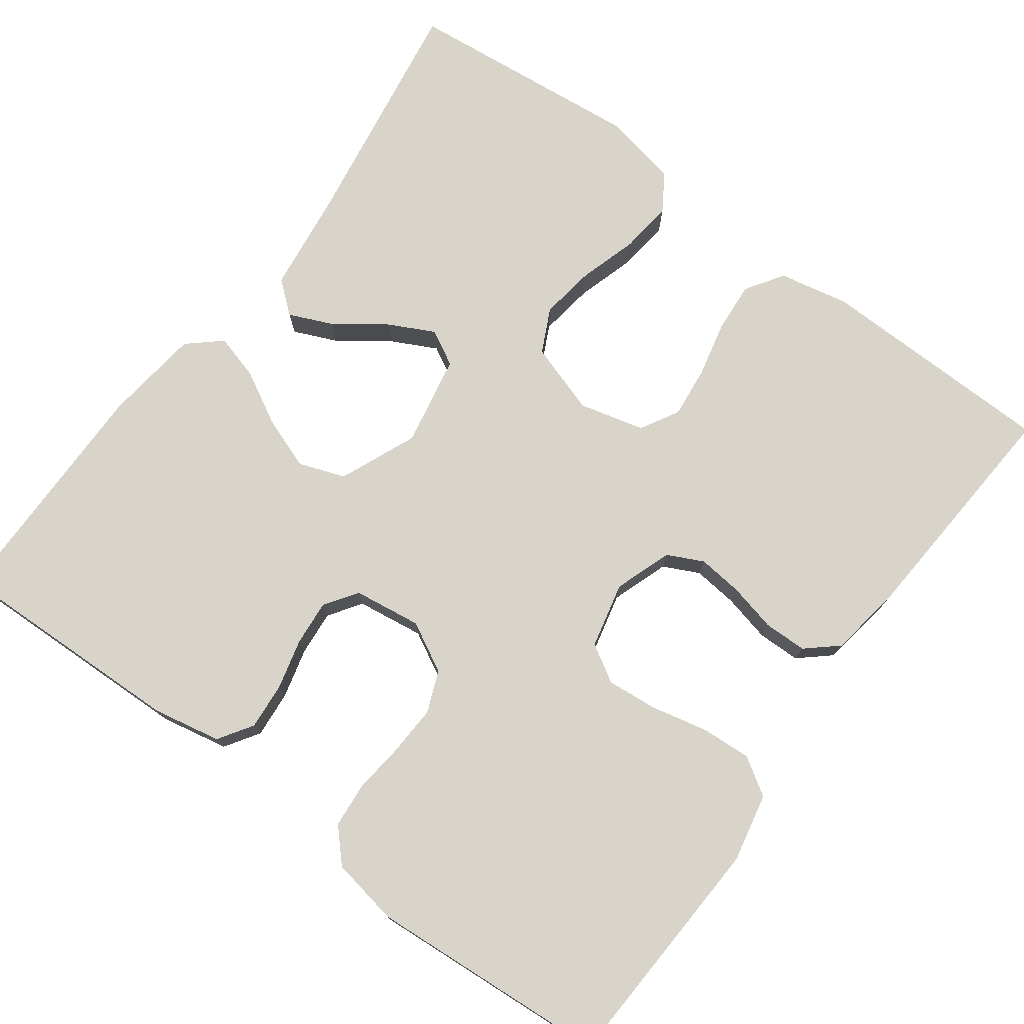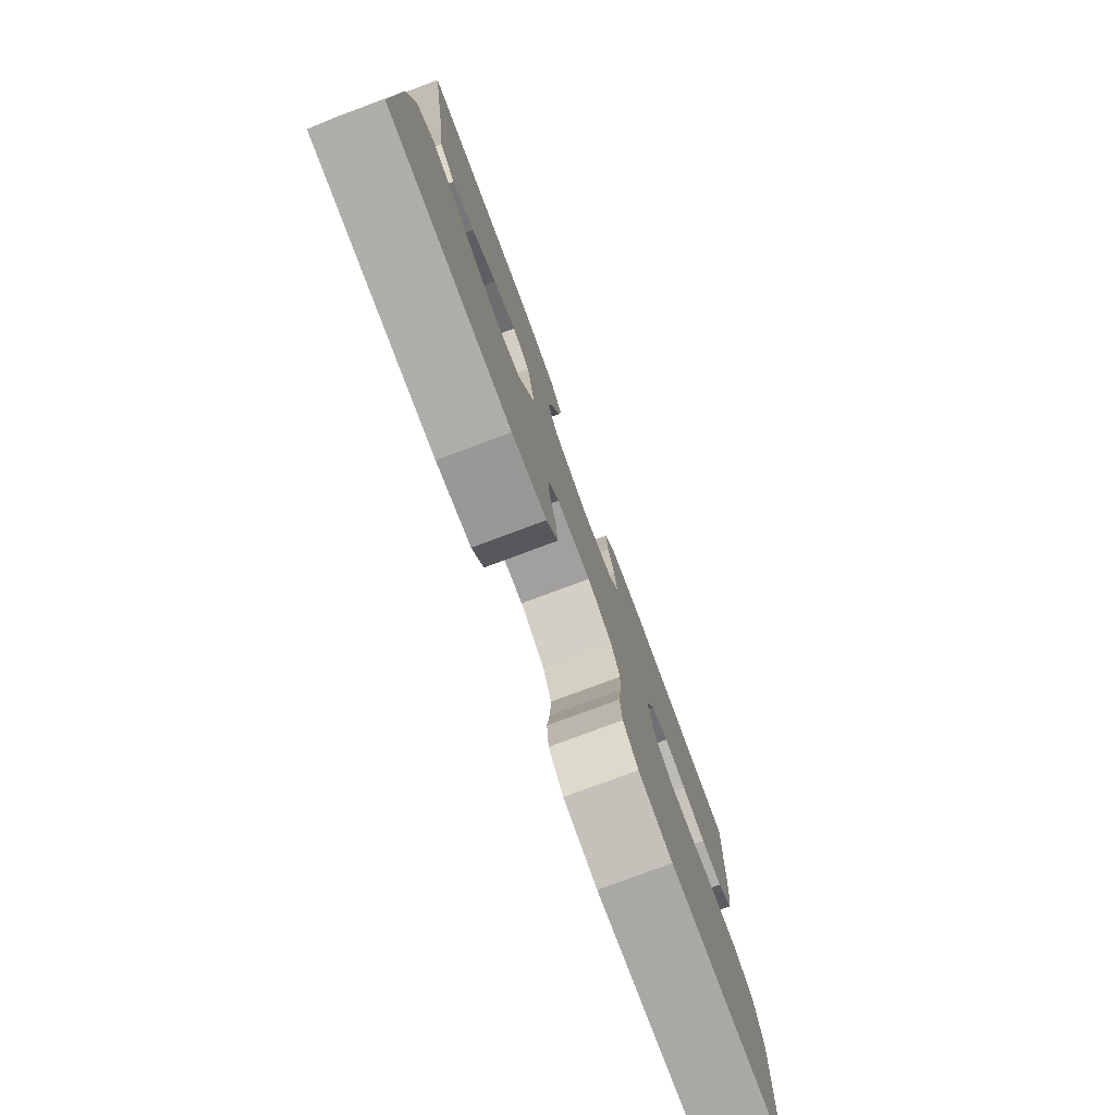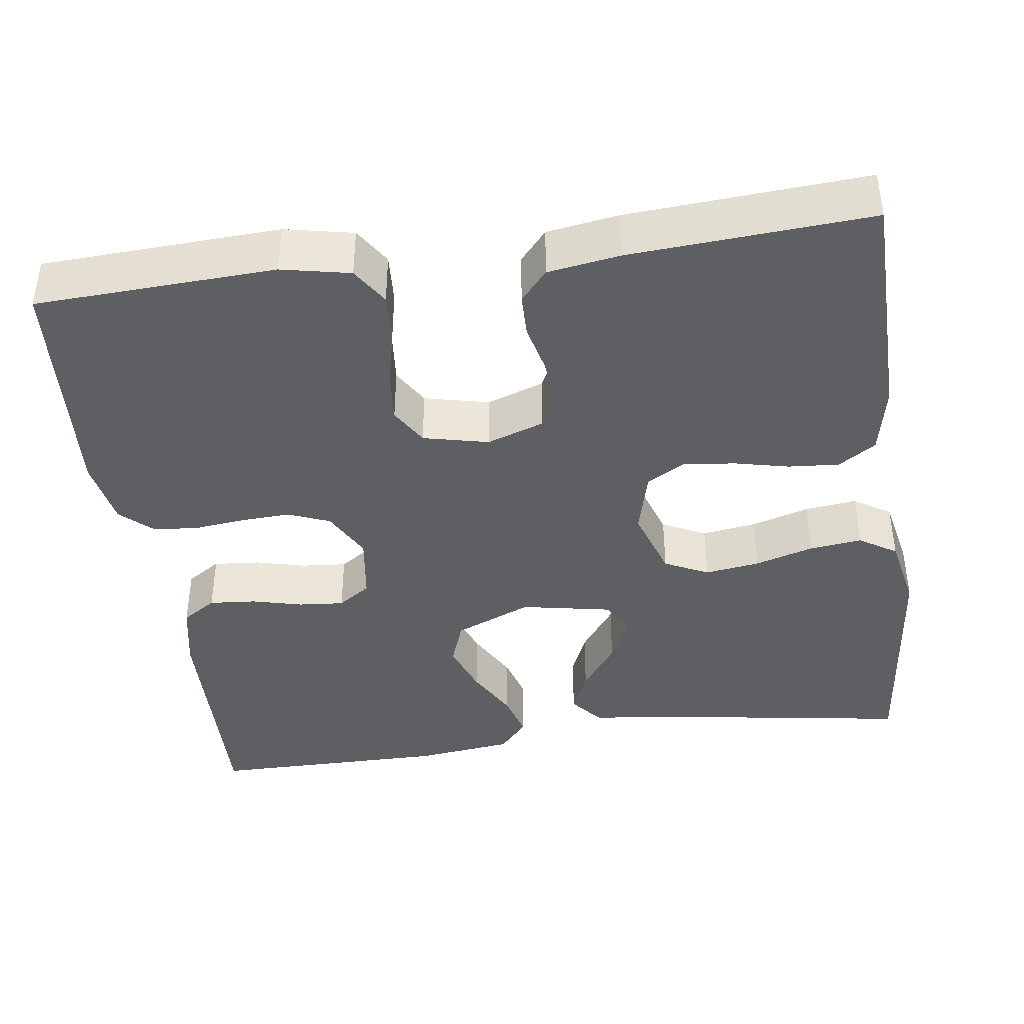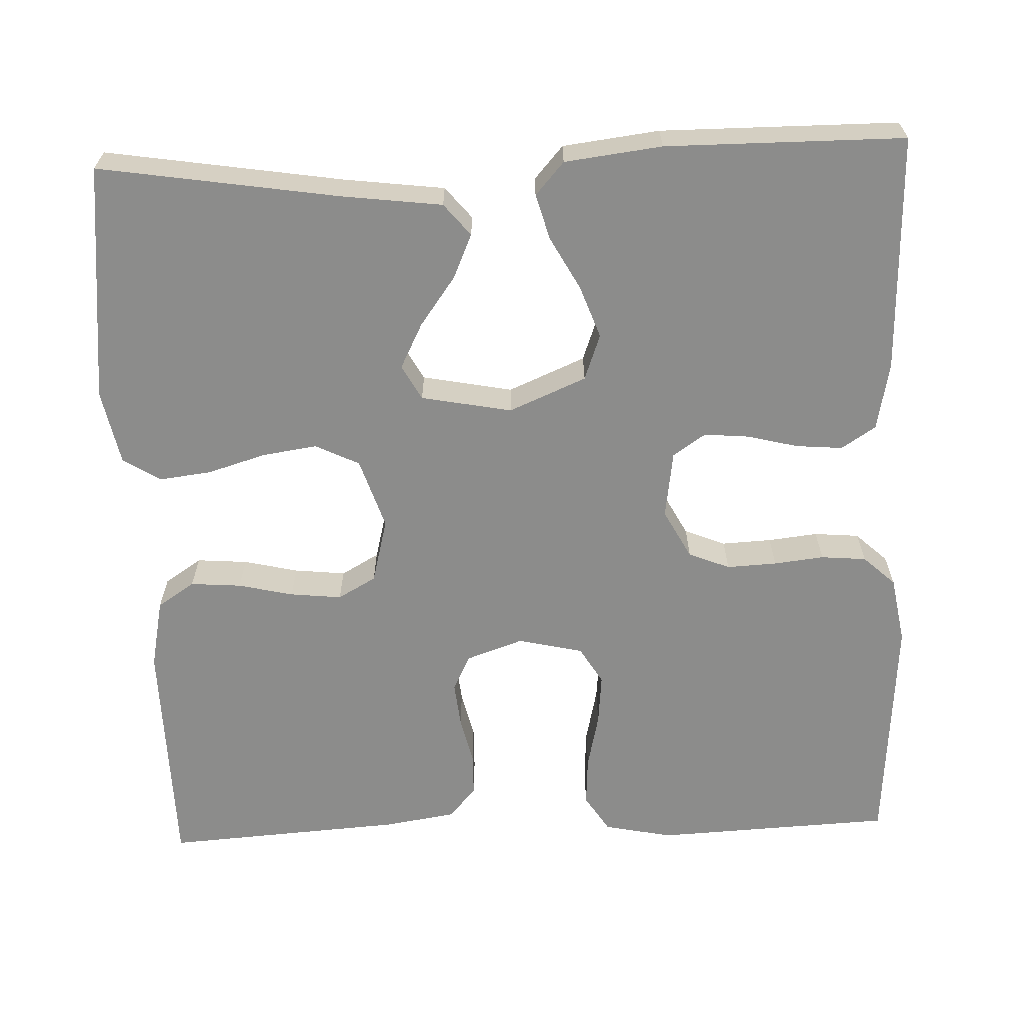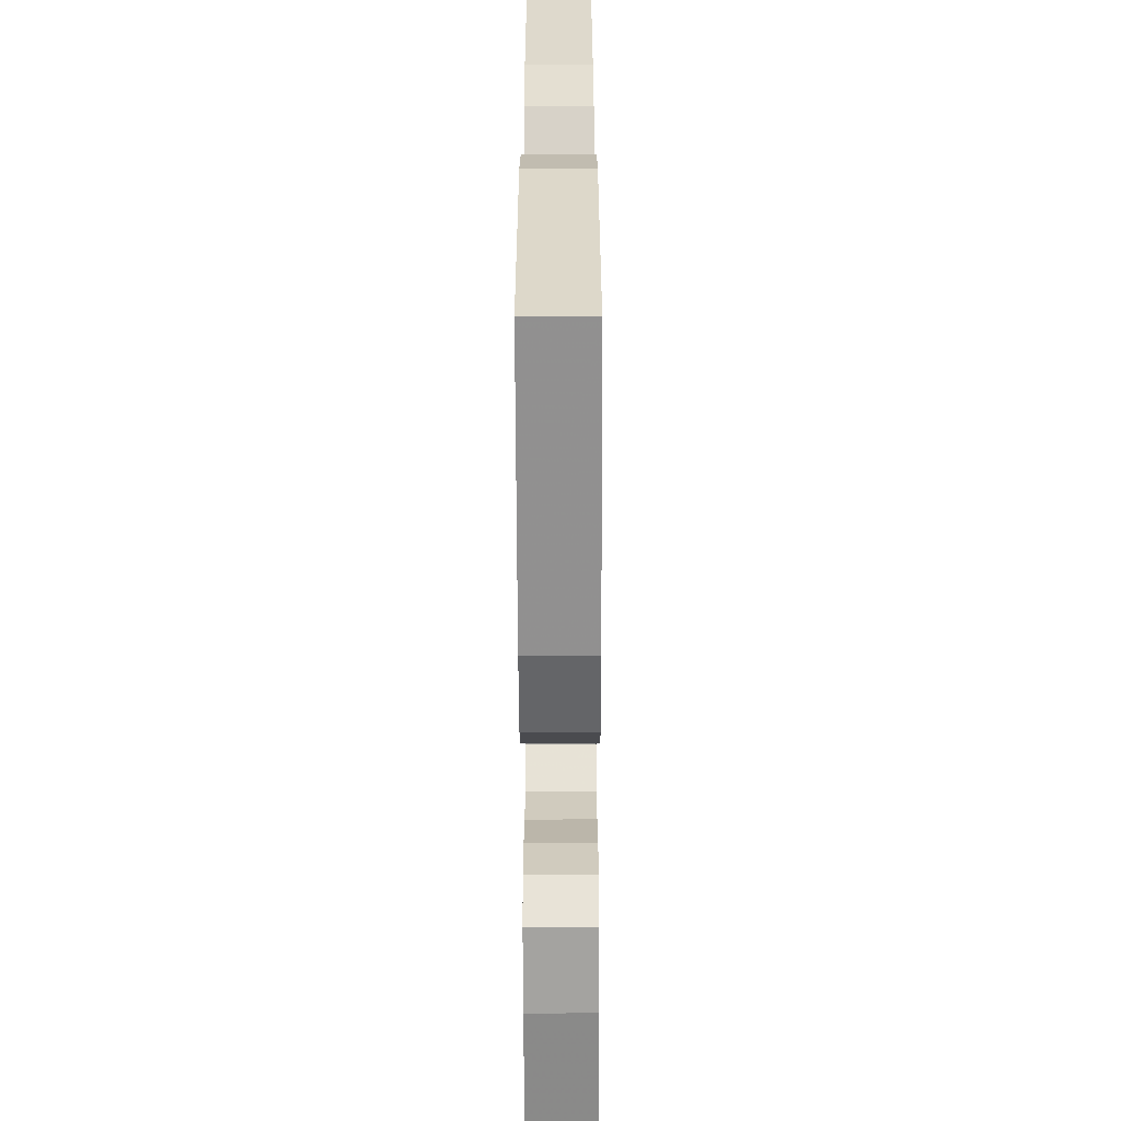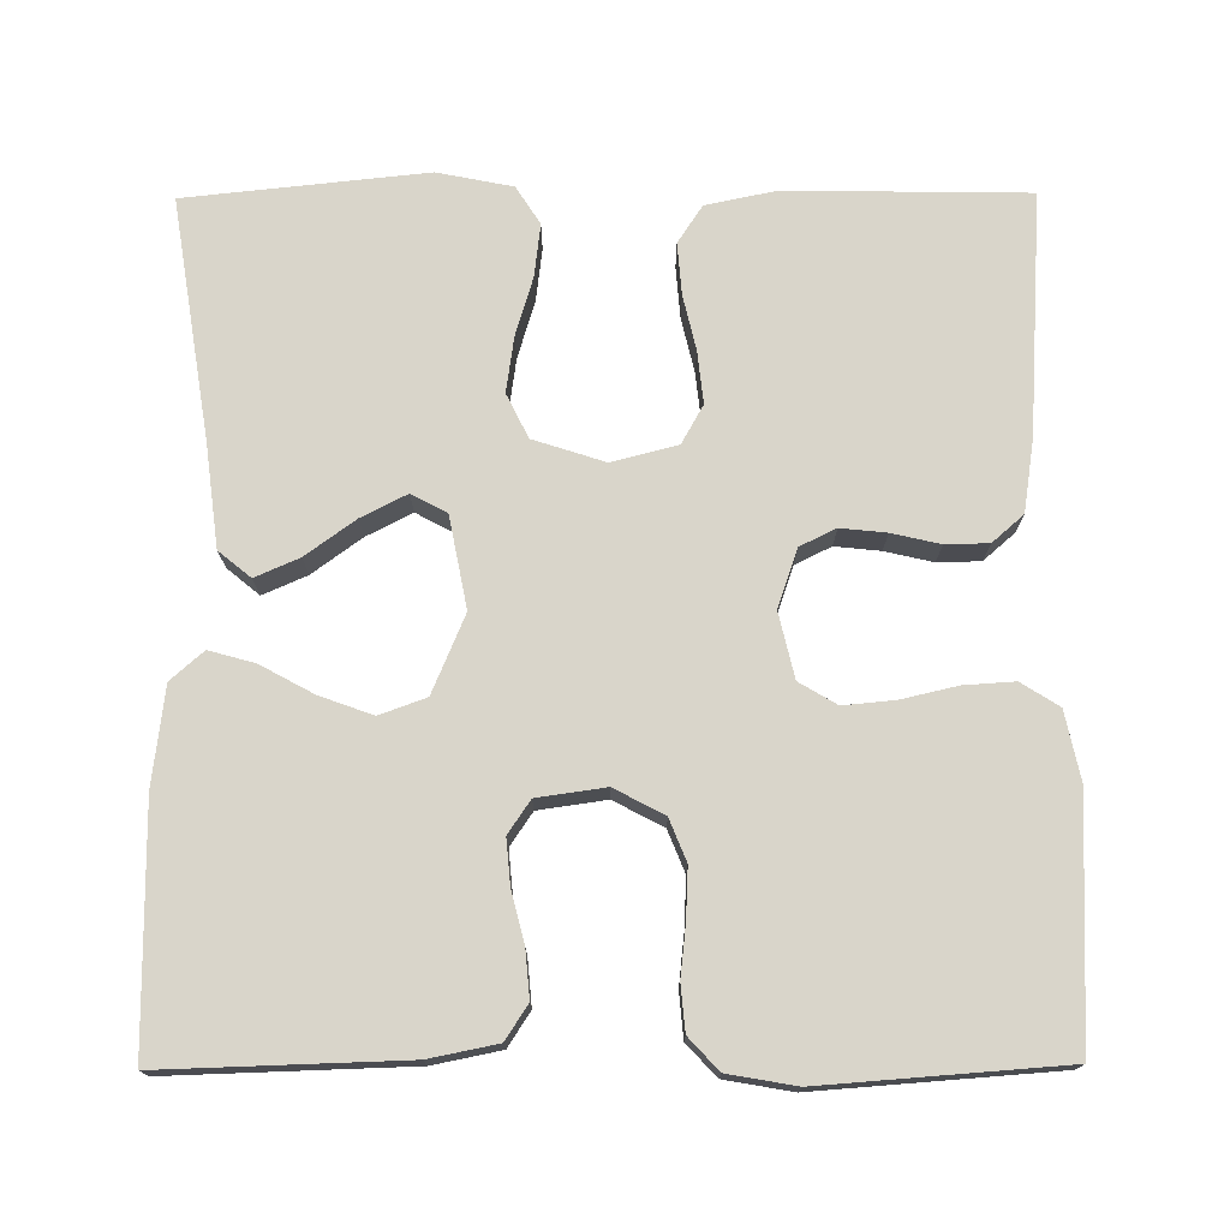
<metadata>
{"format":"obj","ext":"obj","renderer":"f3d","projection":"perspective","resolution":1024,"background":"white","views":[{"elev":75.7,"azim":-143.5,"up":"+Y"},{"elev":-79.0,"azim":110.4,"up":"+Z"},{"elev":-40.7,"azim":-82.0,"up":"+Y"},{"elev":-64.1,"azim":92.2,"up":"+Y"},{"elev":-61.6,"azim":-89.8,"up":"+Z"},{"elev":74.5,"azim":179.6,"up":"+Y"}]}
</metadata>
<code>
v 0.5 0.07 0.5
v 0.453 0.07 0.2
v 0.437 0.07 0.073
v 0.397 0.07 0.04
v 0.342 0.07 0.064
v 0.28 0.07 0.109
v 0.223 0.07 0.138
v 0.179 0.07 0.114
v 0.157 0.07 0
v 0.198 0.07 -0.097
v 0.256 0.07 -0.118
v 0.322 0.07 -0.094
v 0.388 0.07 -0.058
v 0.445 0.07 -0.042
v 0.486 0.07 -0.078
v 0.501 0.07 -0.2
v 0.5 0.07 -0.5
v 0.2 0.07 -0.491
v 0.115 0.07 -0.474
v 0.087 0.07 -0.431
v 0.092 0.07 -0.372
v 0.108 0.07 -0.309
v 0.113 0.07 -0.252
v 0.085 0.07 -0.211
v 0 0.07 -0.199
v -0.062 0.07 -0.232
v -0.083 0.07 -0.284
v -0.08 0.07 -0.347
v -0.073 0.07 -0.41
v -0.078 0.07 -0.467
v -0.115 0.07 -0.507
v -0.2 0.07 -0.522
v -0.5 0.07 -0.5
v -0.514 0.07 -0.2
v -0.496 0.07 -0.114
v -0.449 0.07 -0.084
v -0.386 0.07 -0.088
v -0.316 0.07 -0.104
v -0.252 0.07 -0.11
v -0.205 0.07 -0.082
v -0.186 0.07 0
v -0.211 0.07 0.072
v -0.256 0.07 0.094
v -0.313 0.07 0.088
v -0.373 0.07 0.074
v -0.427 0.07 0.075
v -0.466 0.07 0.109
v -0.48 0.07 0.2
v -0.5 0.07 0.5
v -0.2 0.07 0.505
v -0.112 0.07 0.487
v -0.081 0.07 0.44
v -0.086 0.07 0.376
v -0.102 0.07 0.307
v -0.109 0.07 0.242
v -0.082 0.07 0.194
v 0 0.07 0.173
v 0.089 0.07 0.202
v 0.116 0.07 0.257
v 0.106 0.07 0.326
v 0.084 0.07 0.399
v 0.076 0.07 0.465
v 0.106 0.07 0.512
v 0.2 0.07 0.531
v 0.5 0 0.5
v 0.453 0 0.2
v 0.437 0 0.073
v 0.397 0 0.04
v 0.342 0 0.064
v 0.28 0 0.109
v 0.223 0 0.138
v 0.179 0 0.114
v 0.157 0 0
v 0.198 0 -0.097
v 0.256 0 -0.118
v 0.322 0 -0.094
v 0.388 0 -0.058
v 0.445 0 -0.042
v 0.486 0 -0.078
v 0.501 0 -0.2
v 0.5 0 -0.5
v 0.2 0 -0.491
v 0.115 0 -0.474
v 0.087 0 -0.431
v 0.092 0 -0.372
v 0.108 0 -0.309
v 0.113 0 -0.252
v 0.085 0 -0.211
v 0 0 -0.199
v -0.062 0 -0.232
v -0.083 0 -0.284
v -0.08 0 -0.347
v -0.073 0 -0.41
v -0.078 0 -0.467
v -0.115 0 -0.507
v -0.2 0 -0.522
v -0.5 0 -0.5
v -0.514 0 -0.2
v -0.496 0 -0.114
v -0.449 0 -0.084
v -0.386 0 -0.088
v -0.316 0 -0.104
v -0.252 0 -0.11
v -0.205 0 -0.082
v -0.186 0 0
v -0.211 0 0.072
v -0.256 0 0.094
v -0.313 0 0.088
v -0.373 0 0.074
v -0.427 0 0.075
v -0.466 0 0.109
v -0.48 0 0.2
v -0.5 0 0.5
v -0.2 0 0.505
v -0.112 0 0.487
v -0.081 0 0.44
v -0.086 0 0.376
v -0.102 0 0.307
v -0.109 0 0.242
v -0.082 0 0.194
v 0 0 0.173
v 0.089 0 0.202
v 0.116 0 0.257
v 0.106 0 0.326
v 0.084 0 0.399
v 0.076 0 0.465
v 0.106 0 0.512
v 0.2 0 0.531
f 64 1 2
f 63 64 2
f 62 63 2
f 61 62 2
f 60 61 2
f 4 5 6
f 3 4 6
f 2 3 6
f 60 2 6
f 59 60 6
f 52 53 54
f 51 52 54
f 50 51 54
f 49 50 54
f 48 49 54
f 47 48 54
f 46 47 54
f 45 46 54
f 44 45 54
f 43 44 54 55
f 42 43 55 56
f 36 37 38
f 35 36 38
f 34 35 38
f 33 34 38
f 32 33 38
f 31 32 38
f 30 31 38
f 29 30 38
f 28 29 38
f 27 28 38 39
f 26 27 39 40
f 20 21 22
f 19 20 22
f 18 19 22
f 17 18 22
f 16 17 22
f 15 16 22
f 14 15 22
f 13 14 22
f 12 13 22
f 11 12 22 23
f 10 11 23 24
f 59 6 7
f 58 59 7 8
f 41 42 56 57
f 58 8 9
f 57 58 9
f 41 57 9
f 40 41 9
f 26 40 9
f 25 26 9
f 9 10 24 25
f 66 65 128
f 66 128 127
f 66 127 126
f 66 126 125
f 66 125 124
f 70 69 68
f 70 68 67
f 70 67 66
f 70 66 124
f 70 124 123
f 118 117 116
f 118 116 115
f 118 115 114
f 118 114 113
f 118 113 112
f 118 112 111
f 118 111 110
f 118 110 109
f 118 109 108
f 119 118 108 107
f 120 119 107 106
f 102 101 100
f 102 100 99
f 102 99 98
f 102 98 97
f 102 97 96
f 102 96 95
f 102 95 94
f 102 94 93
f 102 93 92
f 103 102 92 91
f 104 103 91 90
f 86 85 84
f 86 84 83
f 86 83 82
f 86 82 81
f 86 81 80
f 86 80 79
f 86 79 78
f 86 78 77
f 86 77 76
f 87 86 76 75
f 88 87 75 74
f 71 70 123
f 72 71 123 122
f 121 120 106 105
f 73 72 122
f 73 122 121
f 73 121 105
f 73 105 104
f 73 104 90
f 73 90 89
f 89 88 74 73
f 1 65 66 2
f 2 66 67 3
f 3 67 68 4
f 4 68 69 5
f 5 69 70 6
f 6 70 71 7
f 7 71 72 8
f 8 72 73 9
f 9 73 74 10
f 10 74 75 11
f 11 75 76 12
f 12 76 77 13
f 13 77 78 14
f 14 78 79 15
f 15 79 80 16
f 16 80 81 17
f 17 81 82 18
f 18 82 83 19
f 19 83 84 20
f 20 84 85 21
f 21 85 86 22
f 22 86 87 23
f 23 87 88 24
f 24 88 89 25
f 25 89 90 26
f 26 90 91 27
f 27 91 92 28
f 28 92 93 29
f 29 93 94 30
f 30 94 95 31
f 31 95 96 32
f 32 96 97 33
f 33 97 98 34
f 34 98 99 35
f 35 99 100 36
f 36 100 101 37
f 37 101 102 38
f 38 102 103 39
f 39 103 104 40
f 40 104 105 41
f 41 105 106 42
f 42 106 107 43
f 43 107 108 44
f 44 108 109 45
f 45 109 110 46
f 46 110 111 47
f 47 111 112 48
f 48 112 113 49
f 49 113 114 50
f 50 114 115 51
f 51 115 116 52
f 52 116 117 53
f 53 117 118 54
f 54 118 119 55
f 55 119 120 56
f 56 120 121 57
f 57 121 122 58
f 58 122 123 59
f 59 123 124 60
f 60 124 125 61
f 61 125 126 62
f 62 126 127 63
f 63 127 128 64
f 64 128 65 1

</code>
